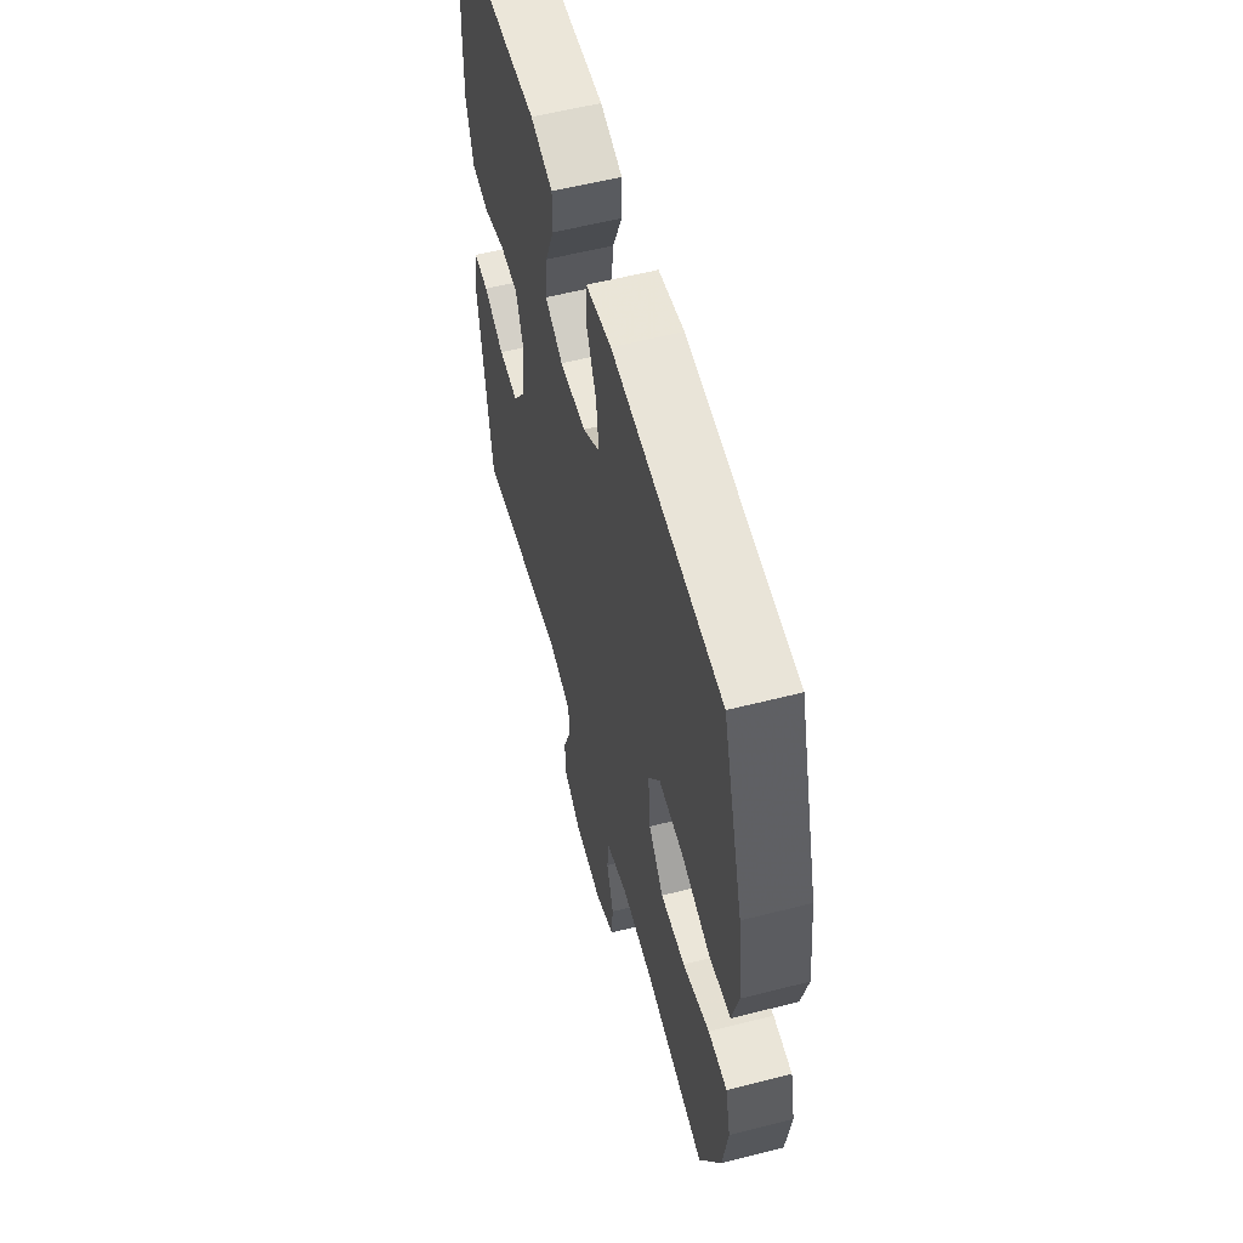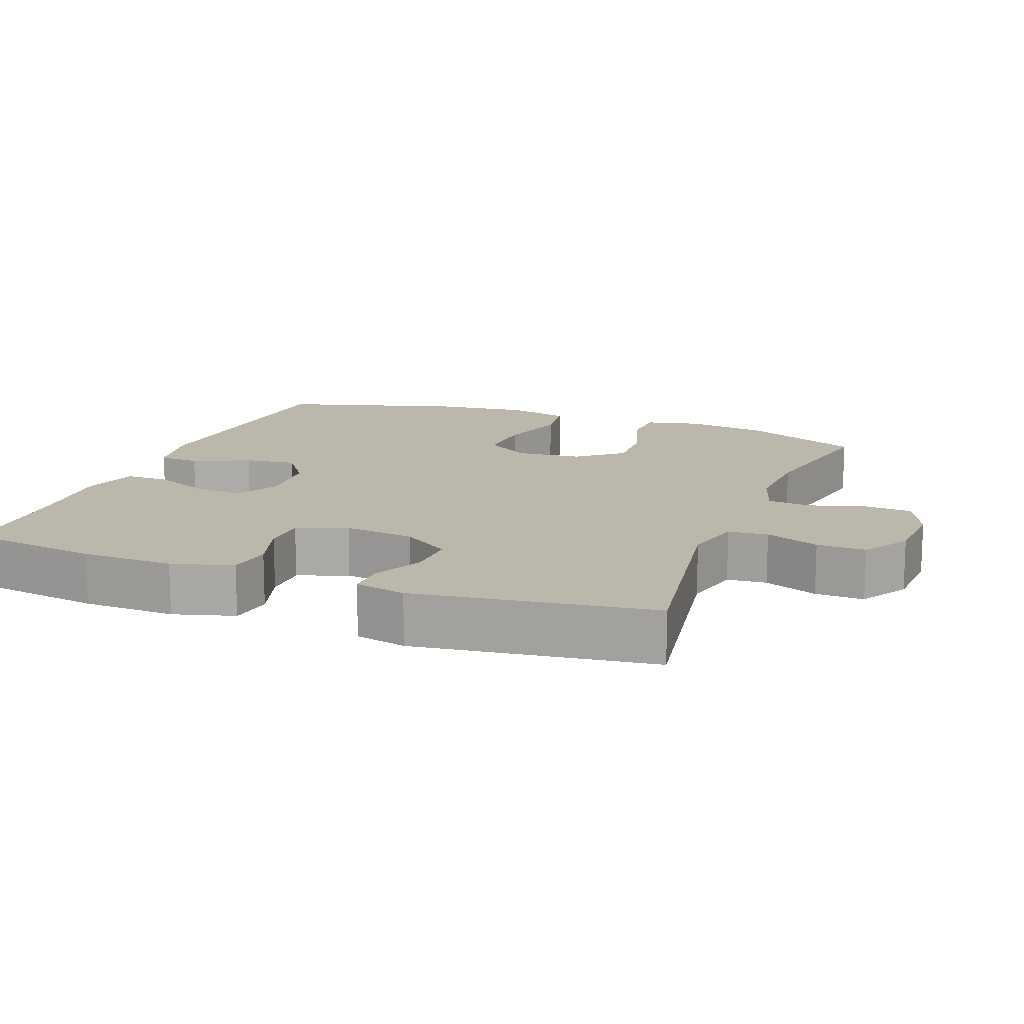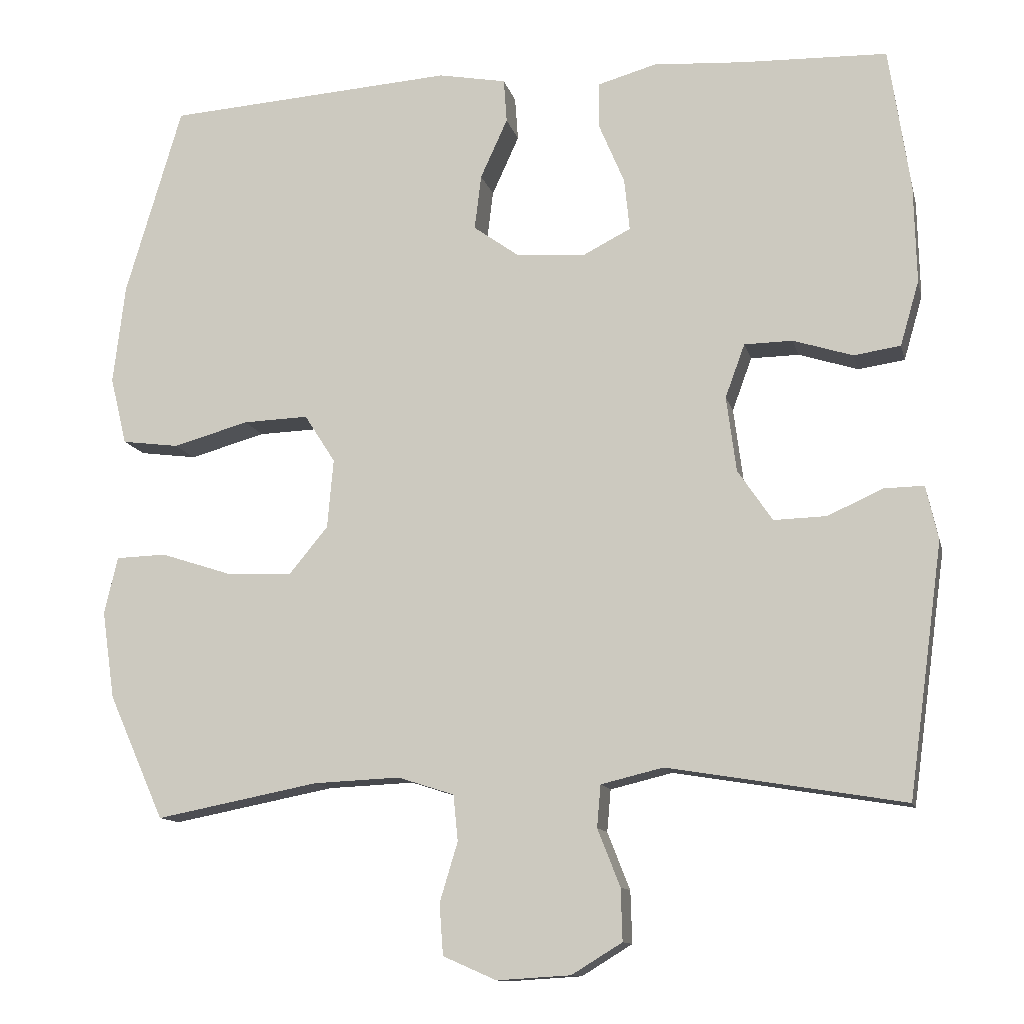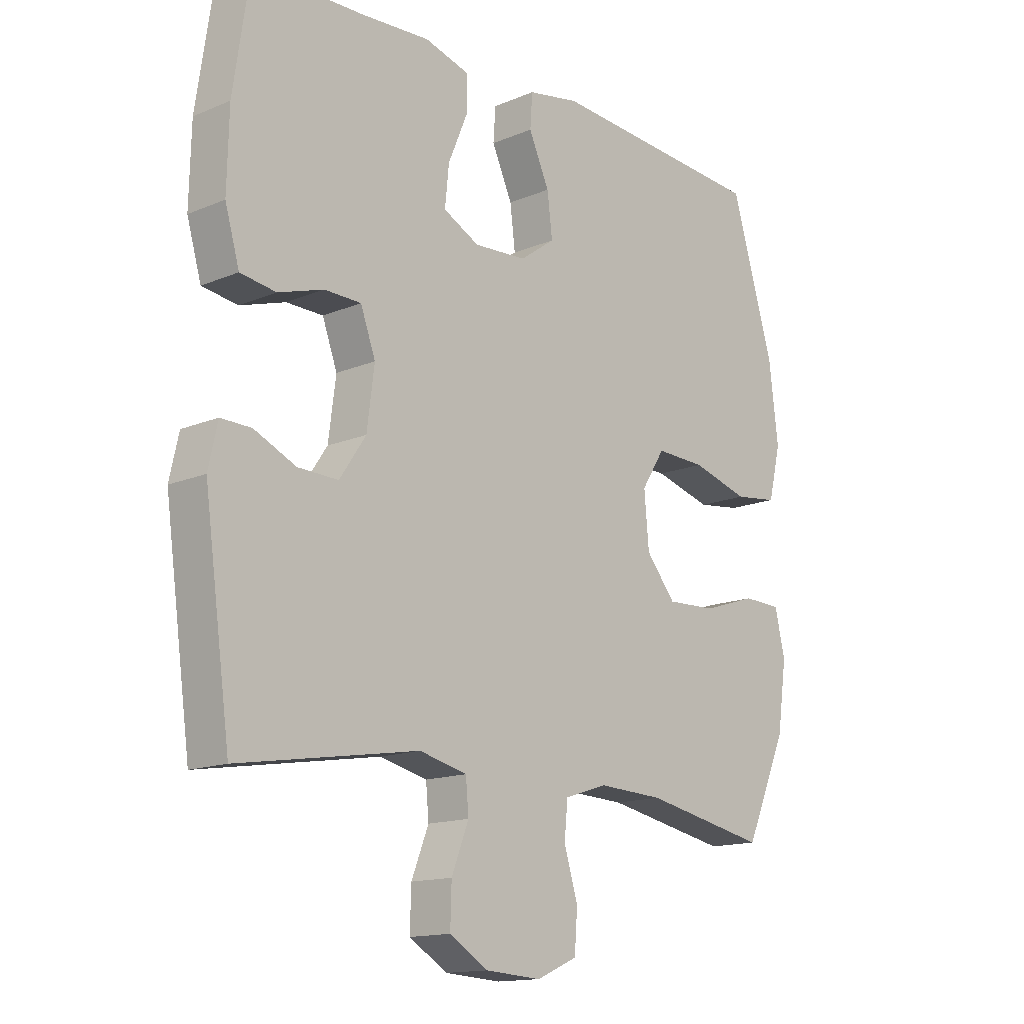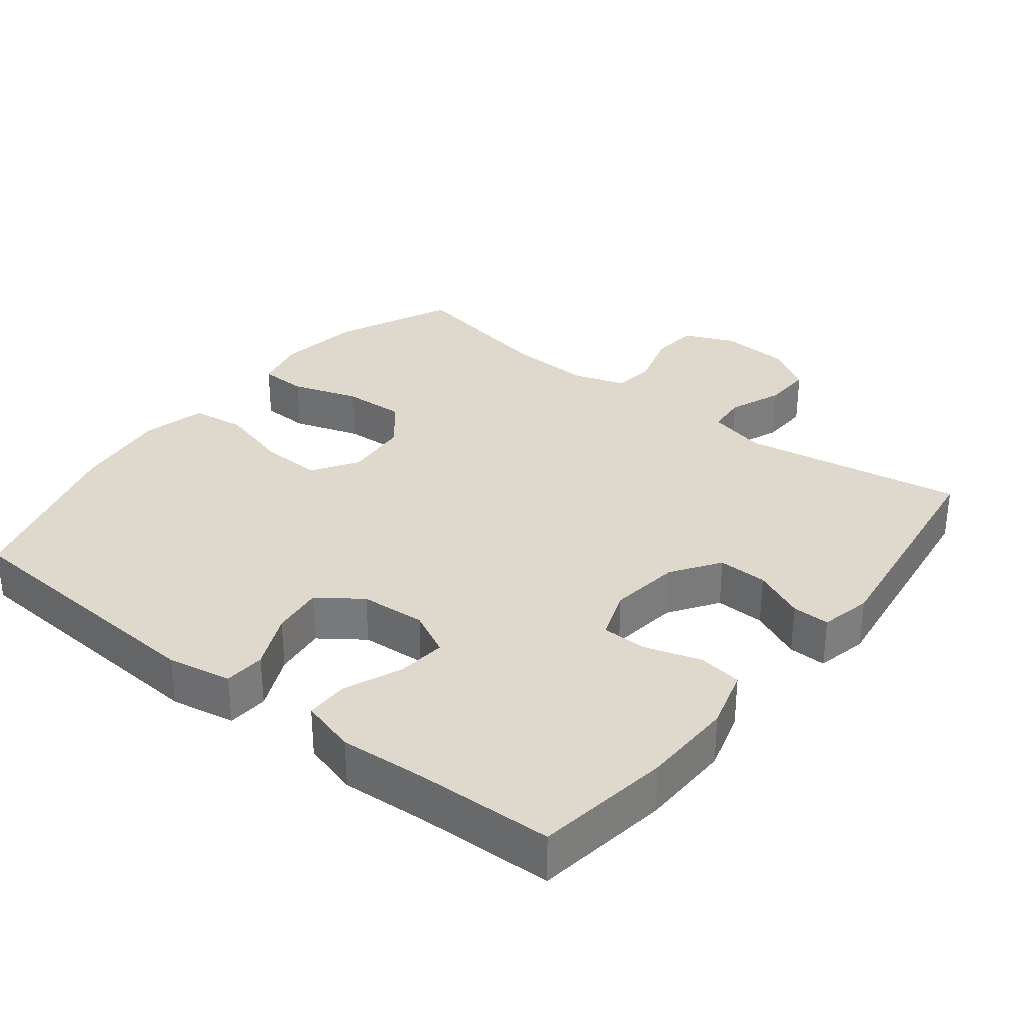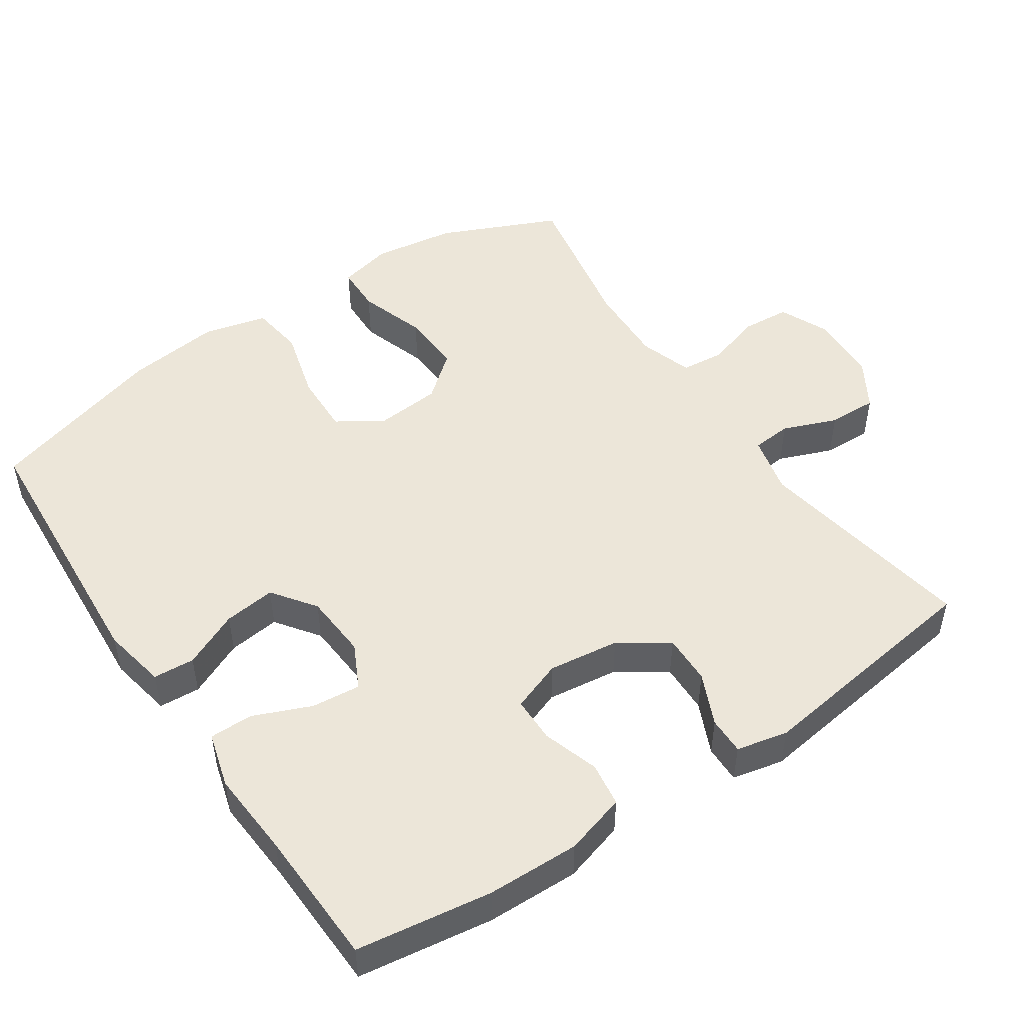
<metadata>
{"format":"obj","ext":"obj","renderer":"f3d","projection":"perspective","resolution":1024,"background":"white","views":[{"elev":57.4,"azim":-104.9,"up":"+Z"},{"elev":14.2,"azim":111.0,"up":"+Y"},{"elev":-12.0,"azim":13.0,"up":"+Z"},{"elev":-14.7,"azim":132.1,"up":"+Z"},{"elev":32.0,"azim":38.2,"up":"+Y"},{"elev":49.3,"azim":55.9,"up":"+Y"}]}
</metadata>
<code>
v 0.5 0.07 0.5
v 0.528 0.07 0.31
v 0.531 0.07 0.18
v 0.506 0.07 0.094
v 0.444 0.07 0.085
v 0.365 0.07 0.11
v 0.301 0.07 0.109
v 0.275 0.07 0.038
v 0.288 0.07 -0.062
v 0.334 0.07 -0.13
v 0.404 0.07 -0.128
v 0.477 0.07 -0.095
v 0.53 0.07 -0.094
v 0.546 0.07 -0.166
v 0.5 0.07 -0.5
v 0.186 0.07 -0.448
v 0.103 0.07 -0.468
v 0.098 0.07 -0.524
v 0.128 0.07 -0.6
v 0.13 0.07 -0.669
v 0.063 0.07 -0.71
v -0.035 0.07 -0.716
v -0.106 0.07 -0.685
v -0.111 0.07 -0.617
v -0.087 0.07 -0.538
v -0.093 0.07 -0.477
v -0.168 0.07 -0.453
v -0.283 0.07 -0.458
v -0.5 0.07 -0.5
v -0.574 0.07 -0.334
v -0.591 0.07 -0.217
v -0.573 0.07 -0.141
v -0.506 0.07 -0.139
v -0.411 0.07 -0.17
v -0.324 0.07 -0.174
v -0.272 0.07 -0.111
v -0.264 0.07 -0.019
v -0.305 0.07 0.045
v -0.392 0.07 0.042
v -0.493 0.07 0.014
v -0.569 0.07 0.024
v -0.591 0.07 0.114
v -0.575 0.07 0.247
v -0.5 0.07 0.5
v -0.116 0.07 0.526
v -0.026 0.07 0.509
v -0.022 0.07 0.451
v -0.058 0.07 0.372
v -0.067 0.07 0.299
v -0.006 0.07 0.255
v 0.086 0.07 0.249
v 0.149 0.07 0.281
v 0.142 0.07 0.35
v 0.108 0.07 0.431
v 0.108 0.07 0.492
v 0.186 0.07 0.514
v 0.308 0.07 0.506
v 0.5 0 0.5
v 0.528 0 0.31
v 0.531 0 0.18
v 0.506 0 0.094
v 0.444 0 0.085
v 0.365 0 0.11
v 0.301 0 0.109
v 0.275 0 0.038
v 0.288 0 -0.062
v 0.334 0 -0.13
v 0.404 0 -0.128
v 0.477 0 -0.095
v 0.53 0 -0.094
v 0.546 0 -0.166
v 0.5 0 -0.5
v 0.186 0 -0.448
v 0.103 0 -0.468
v 0.098 0 -0.524
v 0.128 0 -0.6
v 0.13 0 -0.669
v 0.063 0 -0.71
v -0.035 0 -0.716
v -0.106 0 -0.685
v -0.111 0 -0.617
v -0.087 0 -0.538
v -0.093 0 -0.477
v -0.168 0 -0.453
v -0.283 0 -0.458
v -0.5 0 -0.5
v -0.574 0 -0.334
v -0.591 0 -0.217
v -0.573 0 -0.141
v -0.506 0 -0.139
v -0.411 0 -0.17
v -0.324 0 -0.174
v -0.272 0 -0.111
v -0.264 0 -0.019
v -0.305 0 0.045
v -0.392 0 0.042
v -0.493 0 0.014
v -0.569 0 0.024
v -0.591 0 0.114
v -0.575 0 0.247
v -0.5 0 0.5
v -0.116 0 0.526
v -0.026 0 0.509
v -0.022 0 0.451
v -0.058 0 0.372
v -0.067 0 0.299
v -0.006 0 0.255
v 0.086 0 0.249
v 0.149 0 0.281
v 0.142 0 0.35
v 0.108 0 0.431
v 0.108 0 0.492
v 0.186 0 0.514
v 0.308 0 0.506
f 55 56 57
f 54 55 57
f 53 54 57
f 4 5 6
f 3 4 6
f 2 3 6
f 1 2 6
f 57 1 6
f 53 57 6
f 52 53 6
f 51 52 6 7
f 50 51 7 8
f 49 50 8 9
f 46 47 48
f 45 46 48
f 44 45 48
f 43 44 48
f 42 43 48
f 41 42 48
f 40 41 48
f 39 40 48
f 38 39 48 49
f 49 9 10
f 38 49 10
f 37 38 10
f 32 33 34
f 31 32 34
f 30 31 34
f 29 30 34
f 28 29 34
f 27 28 34 35
f 26 27 35 36
f 23 24 25
f 22 23 25
f 21 22 25
f 20 21 25
f 19 20 25
f 18 19 25
f 17 18 25 26
f 36 37 10
f 26 36 10
f 17 26 10
f 16 17 10
f 14 15 16
f 13 14 16
f 12 13 16
f 11 12 16
f 10 11 16
f 114 113 112
f 114 112 111
f 114 111 110
f 63 62 61
f 63 61 60
f 63 60 59
f 63 59 58
f 63 58 114
f 63 114 110
f 63 110 109
f 64 63 109 108
f 65 64 108 107
f 66 65 107 106
f 105 104 103
f 105 103 102
f 105 102 101
f 105 101 100
f 105 100 99
f 105 99 98
f 105 98 97
f 105 97 96
f 106 105 96 95
f 67 66 106
f 67 106 95
f 67 95 94
f 91 90 89
f 91 89 88
f 91 88 87
f 91 87 86
f 91 86 85
f 92 91 85 84
f 93 92 84 83
f 82 81 80
f 82 80 79
f 82 79 78
f 82 78 77
f 82 77 76
f 82 76 75
f 83 82 75 74
f 67 94 93
f 67 93 83
f 67 83 74
f 67 74 73
f 73 72 71
f 73 71 70
f 73 70 69
f 73 69 68
f 73 68 67
f 1 58 59 2
f 2 59 60 3
f 3 60 61 4
f 4 61 62 5
f 5 62 63 6
f 6 63 64 7
f 7 64 65 8
f 8 65 66 9
f 9 66 67 10
f 10 67 68 11
f 11 68 69 12
f 12 69 70 13
f 13 70 71 14
f 14 71 72 15
f 15 72 73 16
f 16 73 74 17
f 17 74 75 18
f 18 75 76 19
f 19 76 77 20
f 20 77 78 21
f 21 78 79 22
f 22 79 80 23
f 23 80 81 24
f 24 81 82 25
f 25 82 83 26
f 26 83 84 27
f 27 84 85 28
f 28 85 86 29
f 29 86 87 30
f 30 87 88 31
f 31 88 89 32
f 32 89 90 33
f 33 90 91 34
f 34 91 92 35
f 35 92 93 36
f 36 93 94 37
f 37 94 95 38
f 38 95 96 39
f 39 96 97 40
f 40 97 98 41
f 41 98 99 42
f 42 99 100 43
f 43 100 101 44
f 44 101 102 45
f 45 102 103 46
f 46 103 104 47
f 47 104 105 48
f 48 105 106 49
f 49 106 107 50
f 50 107 108 51
f 51 108 109 52
f 52 109 110 53
f 53 110 111 54
f 54 111 112 55
f 55 112 113 56
f 56 113 114 57
f 57 114 58 1

</code>
